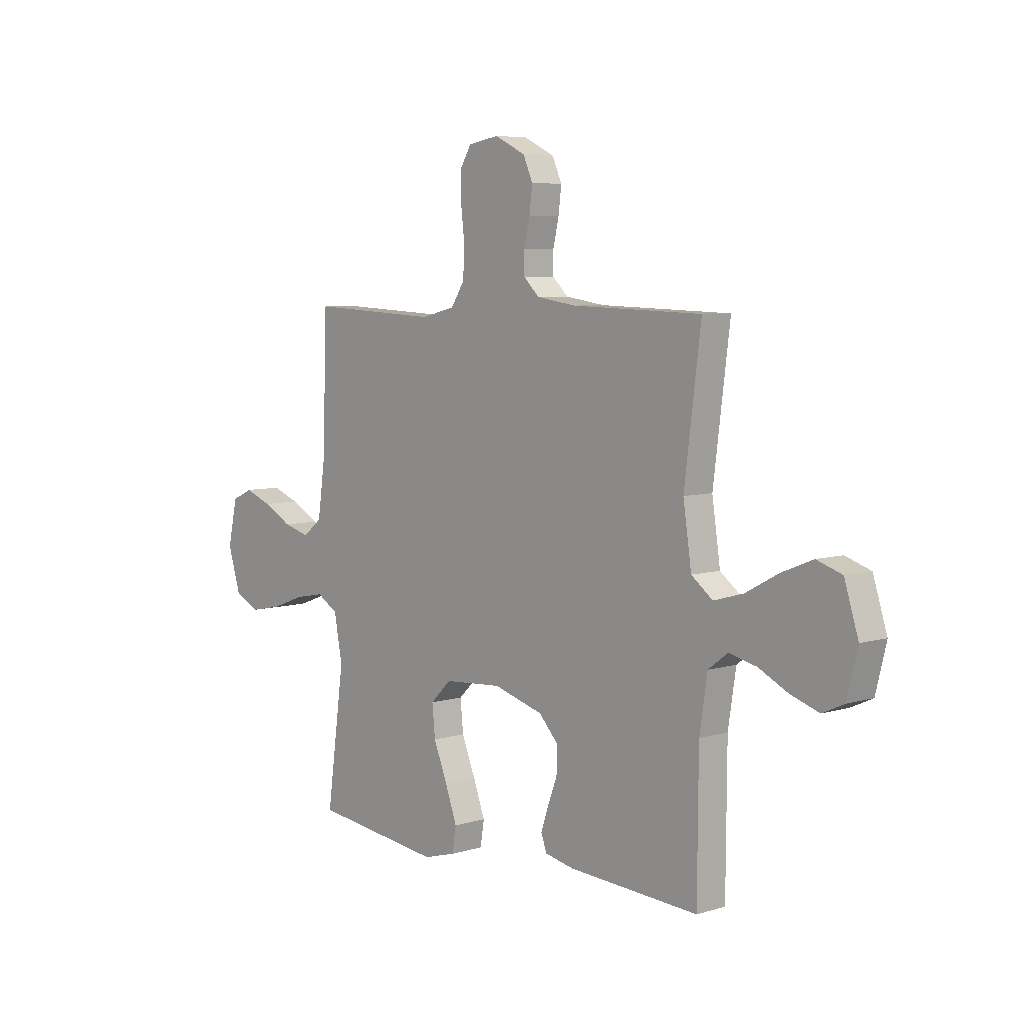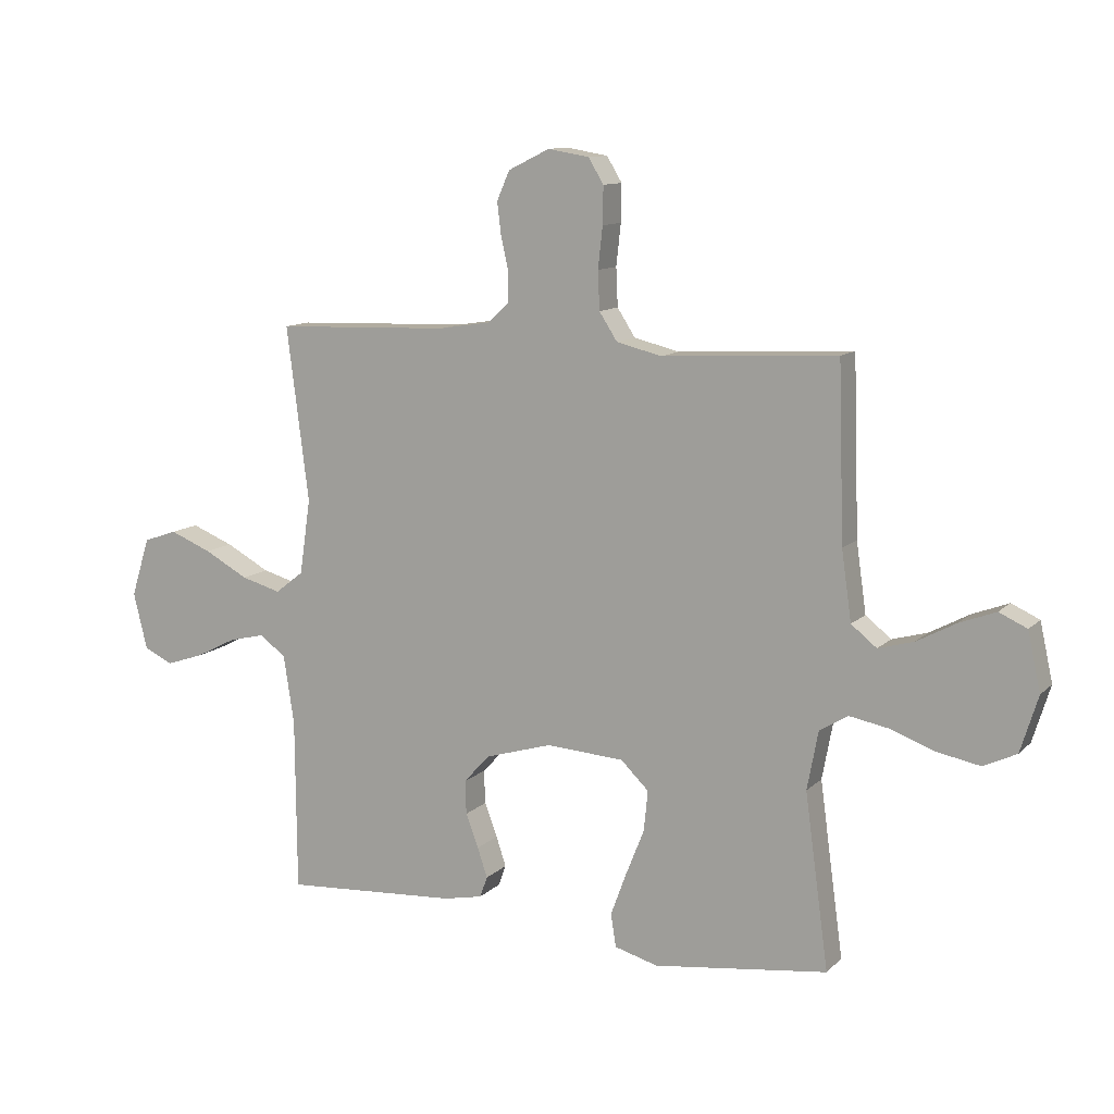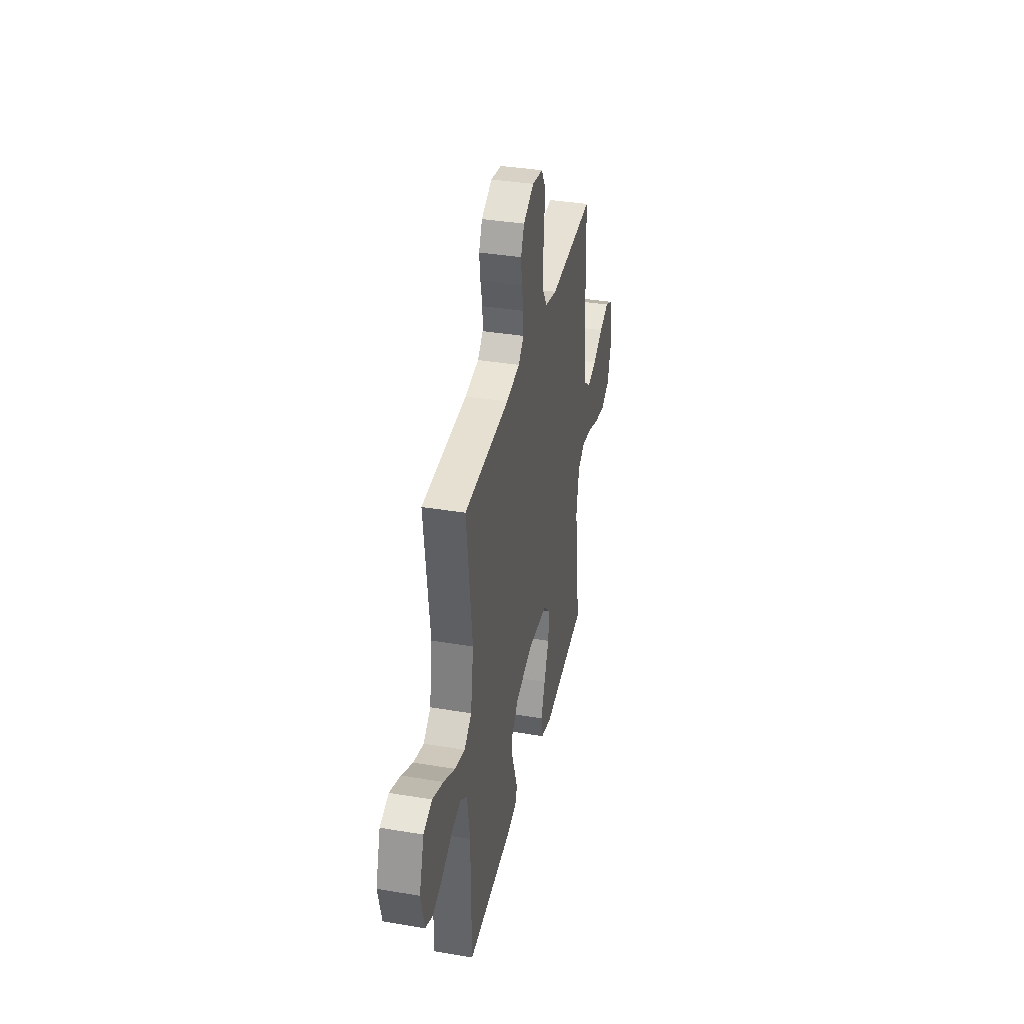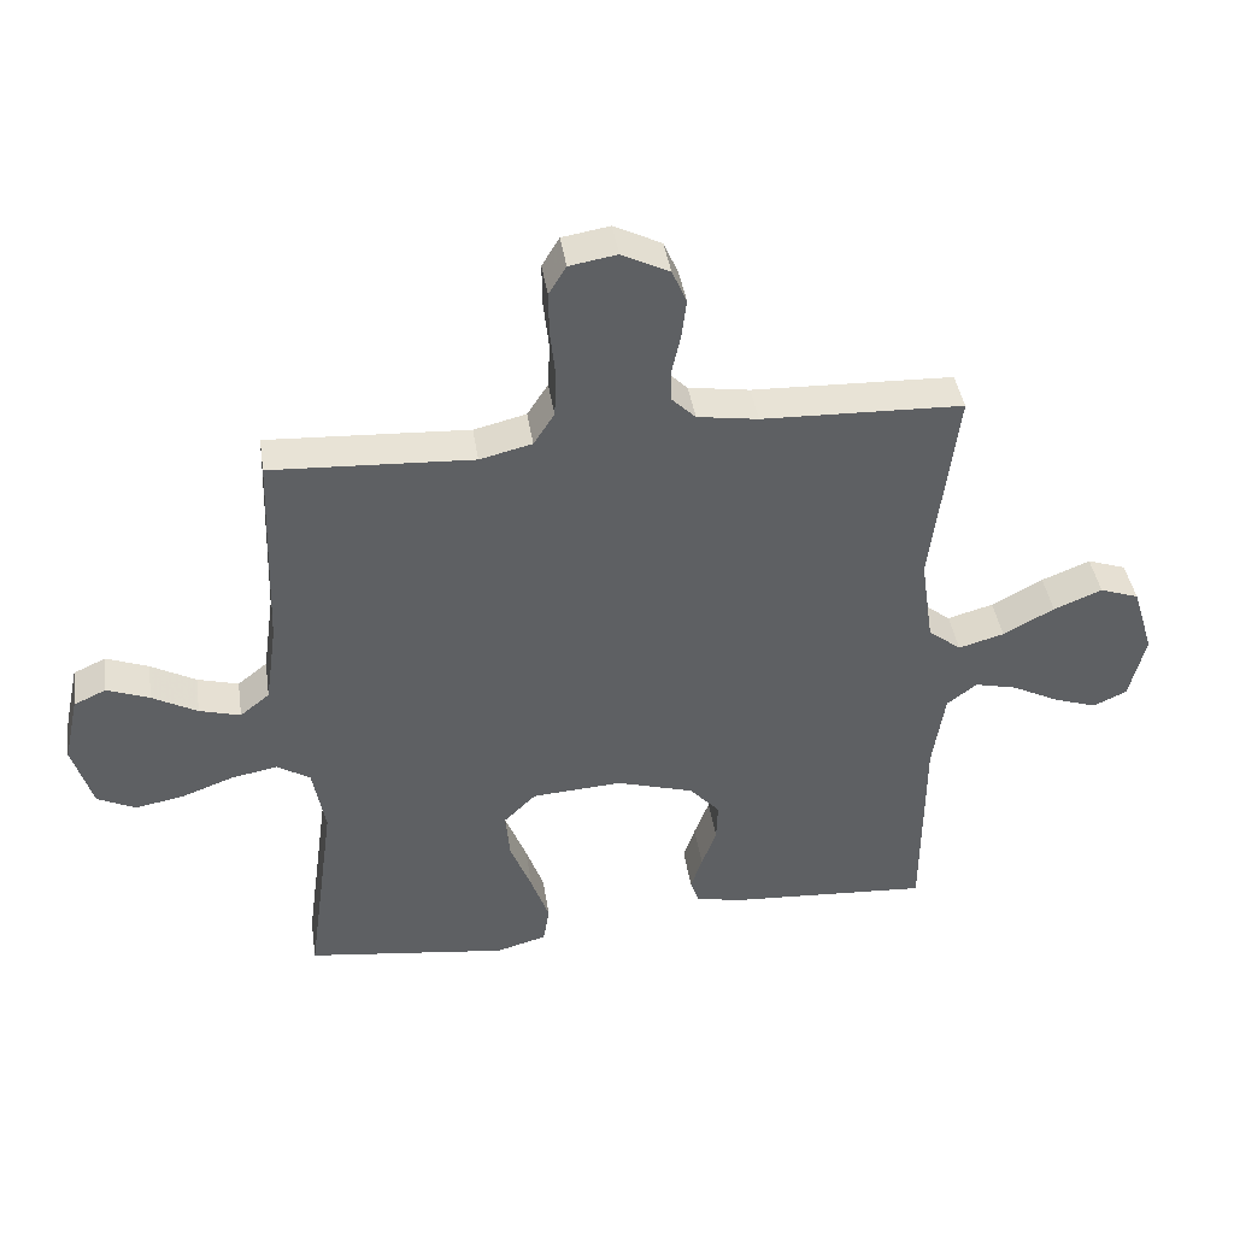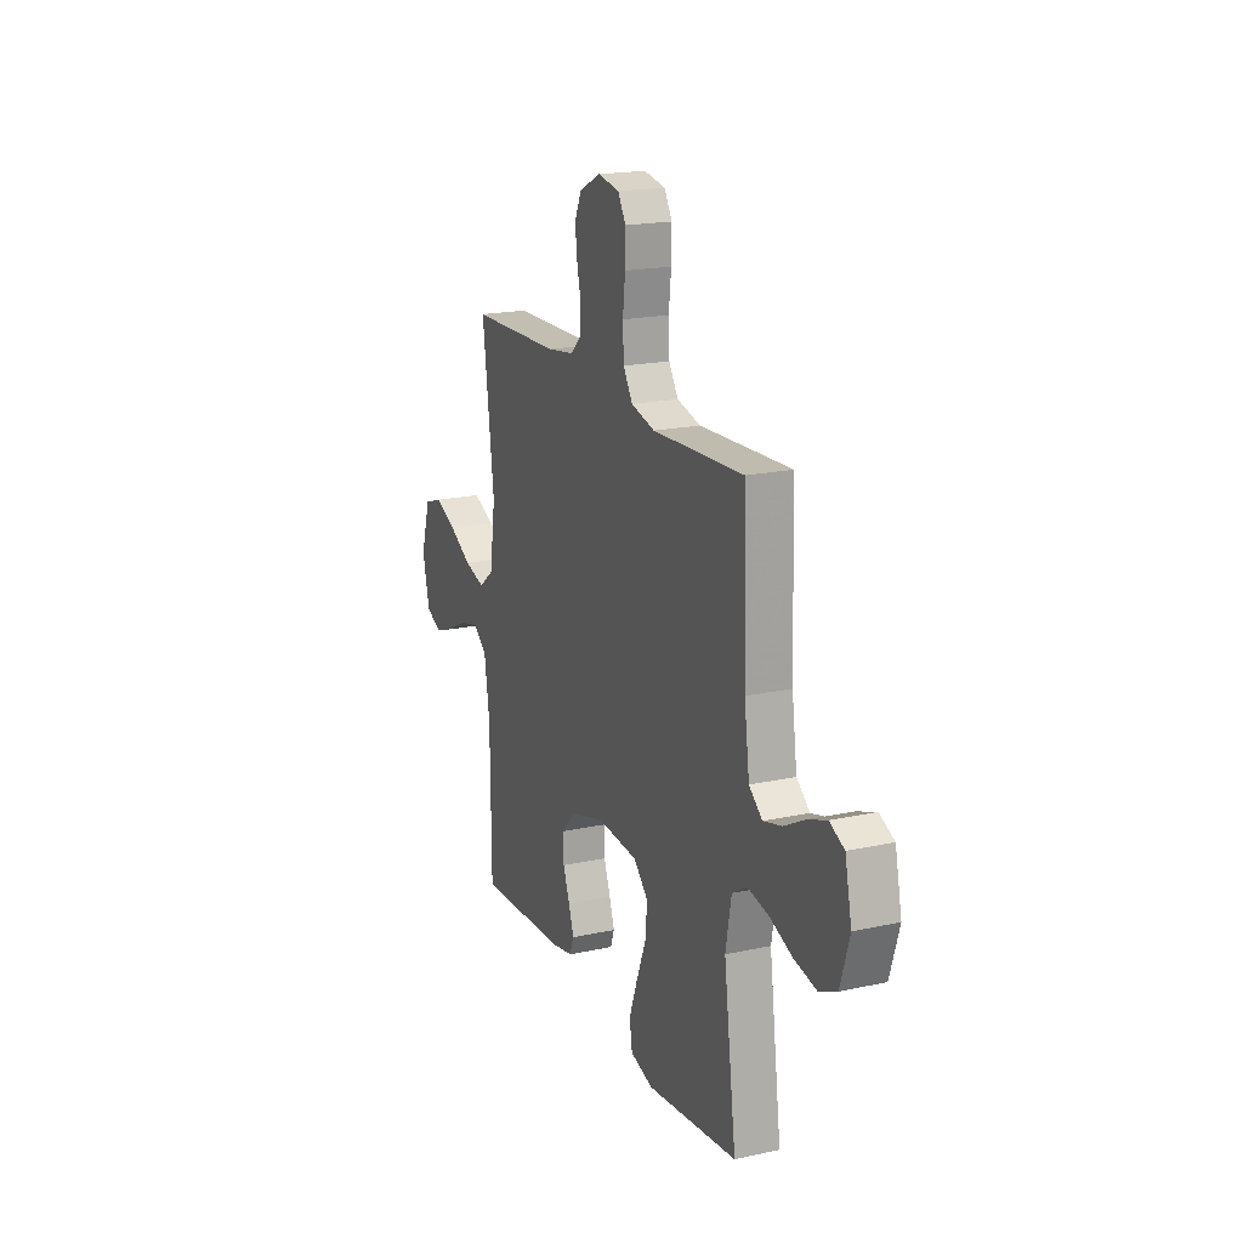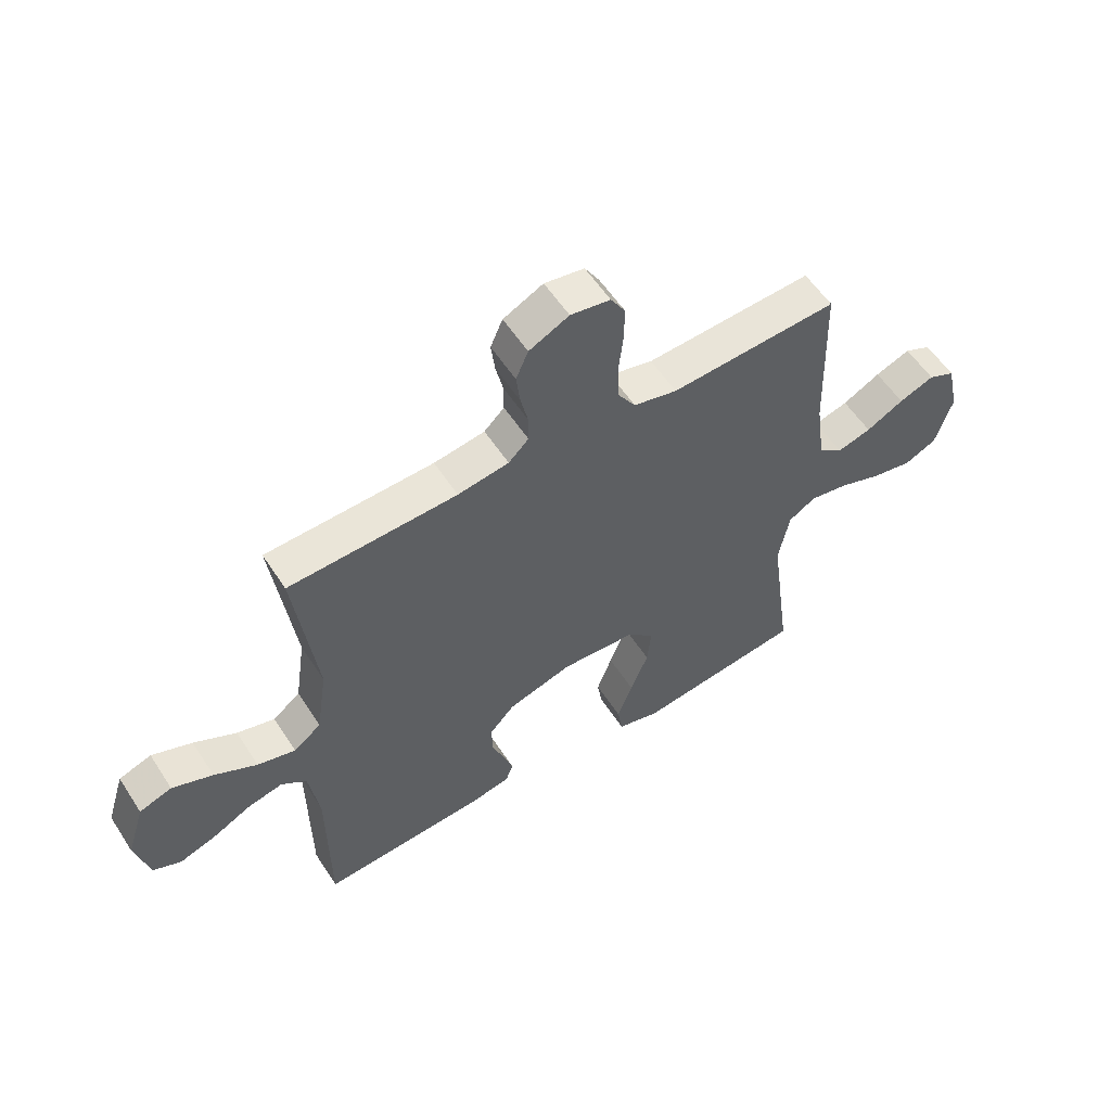
<metadata>
{"format":"obj","ext":"obj","renderer":"f3d","projection":"perspective","resolution":1024,"background":"white","views":[{"elev":6.1,"azim":-132.2,"up":"+Z"},{"elev":11.2,"azim":26.0,"up":"+Z"},{"elev":36.6,"azim":-77.7,"up":"+Z"},{"elev":41.1,"azim":171.4,"up":"+Z"},{"elev":19.2,"azim":67.6,"up":"+Z"},{"elev":56.7,"azim":-32.7,"up":"+Z"}]}
</metadata>
<code>
v -0.5 0.07 0.5
v -0.2 0.07 0.51
v -0.109 0.07 0.524
v -0.073 0.07 0.559
v -0.073 0.07 0.608
v -0.086 0.07 0.665
v -0.093 0.07 0.722
v -0.071 0.07 0.772
v 0 0.07 0.807
v 0.071 0.07 0.795
v 0.097 0.07 0.752
v 0.096 0.07 0.688
v 0.088 0.07 0.617
v 0.091 0.07 0.551
v 0.122 0.07 0.503
v 0.2 0.07 0.484
v 0.5 0.07 0.5
v 0.51 0.07 0.2
v 0.527 0.07 0.08
v 0.571 0.07 0.045
v 0.632 0.07 0.062
v 0.699 0.07 0.098
v 0.762 0.07 0.122
v 0.81 0.07 0.1
v 0.832 0.07 0
v 0.802 0.07 -0.097
v 0.745 0.07 -0.124
v 0.672 0.07 -0.11
v 0.596 0.07 -0.082
v 0.527 0.07 -0.069
v 0.478 0.07 -0.099
v 0.459 0.07 -0.2
v 0.5 0.07 -0.5
v 0.2 0.07 -0.538
v 0.125 0.07 -0.517
v 0.116 0.07 -0.461
v 0.143 0.07 -0.387
v 0.175 0.07 -0.307
v 0.182 0.07 -0.237
v 0.134 0.07 -0.19
v 0 0.07 -0.181
v -0.115 0.07 -0.215
v -0.16 0.07 -0.264
v -0.158 0.07 -0.322
v -0.136 0.07 -0.38
v -0.119 0.07 -0.431
v -0.132 0.07 -0.467
v -0.2 0.07 -0.481
v -0.5 0.07 -0.5
v -0.502 0.07 -0.2
v -0.52 0.07 -0.083
v -0.565 0.07 -0.049
v -0.628 0.07 -0.064
v -0.697 0.07 -0.099
v -0.762 0.07 -0.121
v -0.812 0.07 -0.098
v -0.836 0.07 0
v -0.804 0.07 0.102
v -0.746 0.07 0.122
v -0.674 0.07 0.093
v -0.598 0.07 0.052
v -0.53 0.07 0.033
v -0.481 0.07 0.071
v -0.462 0.07 0.2
v -0.5 0 0.5
v -0.2 0 0.51
v -0.109 0 0.524
v -0.073 0 0.559
v -0.073 0 0.608
v -0.086 0 0.665
v -0.093 0 0.722
v -0.071 0 0.772
v 0 0 0.807
v 0.071 0 0.795
v 0.097 0 0.752
v 0.096 0 0.688
v 0.088 0 0.617
v 0.091 0 0.551
v 0.122 0 0.503
v 0.2 0 0.484
v 0.5 0 0.5
v 0.51 0 0.2
v 0.527 0 0.08
v 0.571 0 0.045
v 0.632 0 0.062
v 0.699 0 0.098
v 0.762 0 0.122
v 0.81 0 0.1
v 0.832 0 0
v 0.802 0 -0.097
v 0.745 0 -0.124
v 0.672 0 -0.11
v 0.596 0 -0.082
v 0.527 0 -0.069
v 0.478 0 -0.099
v 0.459 0 -0.2
v 0.5 0 -0.5
v 0.2 0 -0.538
v 0.125 0 -0.517
v 0.116 0 -0.461
v 0.143 0 -0.387
v 0.175 0 -0.307
v 0.182 0 -0.237
v 0.134 0 -0.19
v 0 0 -0.181
v -0.115 0 -0.215
v -0.16 0 -0.264
v -0.158 0 -0.322
v -0.136 0 -0.38
v -0.119 0 -0.431
v -0.132 0 -0.467
v -0.2 0 -0.481
v -0.5 0 -0.5
v -0.502 0 -0.2
v -0.52 0 -0.083
v -0.565 0 -0.049
v -0.628 0 -0.064
v -0.697 0 -0.099
v -0.762 0 -0.121
v -0.812 0 -0.098
v -0.836 0 0
v -0.804 0 0.102
v -0.746 0 0.122
v -0.674 0 0.093
v -0.598 0 0.052
v -0.53 0 0.033
v -0.481 0 0.071
v -0.462 0 0.2
f 59 60 61
f 58 59 61
f 57 58 61
f 56 57 61
f 55 56 61
f 54 55 61
f 53 54 61
f 52 53 61 62
f 51 52 62 63
f 48 49 50
f 47 48 50
f 46 47 50
f 45 46 50
f 44 45 50
f 50 51 63
f 44 50 63
f 43 44 63
f 36 37 38
f 35 36 38
f 34 35 38
f 33 34 38
f 32 33 38
f 31 32 38 39
f 30 31 39 40
f 27 28 29
f 26 27 29
f 25 26 29
f 24 25 29
f 23 24 29
f 22 23 29
f 21 22 29
f 20 21 29 30
f 30 40 41
f 20 30 41
f 19 20 41
f 16 17 18
f 19 41 42
f 18 19 42
f 16 18 42
f 15 16 42
f 11 12 13
f 10 11 13
f 9 10 13
f 8 9 13
f 7 8 13
f 6 7 13
f 5 6 13
f 4 5 13 14
f 64 1 2
f 64 2 3
f 63 64 3
f 42 43 63
f 15 42 63
f 14 15 63
f 4 14 63
f 3 4 63
f 125 124 123
f 125 123 122
f 125 122 121
f 125 121 120
f 125 120 119
f 125 119 118
f 125 118 117
f 126 125 117 116
f 127 126 116 115
f 114 113 112
f 114 112 111
f 114 111 110
f 114 110 109
f 114 109 108
f 127 115 114
f 127 114 108
f 127 108 107
f 102 101 100
f 102 100 99
f 102 99 98
f 102 98 97
f 102 97 96
f 103 102 96 95
f 104 103 95 94
f 93 92 91
f 93 91 90
f 93 90 89
f 93 89 88
f 93 88 87
f 93 87 86
f 93 86 85
f 94 93 85 84
f 105 104 94
f 105 94 84
f 105 84 83
f 82 81 80
f 106 105 83
f 106 83 82
f 106 82 80
f 106 80 79
f 77 76 75
f 77 75 74
f 77 74 73
f 77 73 72
f 77 72 71
f 77 71 70
f 77 70 69
f 78 77 69 68
f 66 65 128
f 67 66 128
f 67 128 127
f 127 107 106
f 127 106 79
f 127 79 78
f 127 78 68
f 127 68 67
f 1 65 66 2
f 2 66 67 3
f 3 67 68 4
f 4 68 69 5
f 5 69 70 6
f 6 70 71 7
f 7 71 72 8
f 8 72 73 9
f 9 73 74 10
f 10 74 75 11
f 11 75 76 12
f 12 76 77 13
f 13 77 78 14
f 14 78 79 15
f 15 79 80 16
f 16 80 81 17
f 17 81 82 18
f 18 82 83 19
f 19 83 84 20
f 20 84 85 21
f 21 85 86 22
f 22 86 87 23
f 23 87 88 24
f 24 88 89 25
f 25 89 90 26
f 26 90 91 27
f 27 91 92 28
f 28 92 93 29
f 29 93 94 30
f 30 94 95 31
f 31 95 96 32
f 32 96 97 33
f 33 97 98 34
f 34 98 99 35
f 35 99 100 36
f 36 100 101 37
f 37 101 102 38
f 38 102 103 39
f 39 103 104 40
f 40 104 105 41
f 41 105 106 42
f 42 106 107 43
f 43 107 108 44
f 44 108 109 45
f 45 109 110 46
f 46 110 111 47
f 47 111 112 48
f 48 112 113 49
f 49 113 114 50
f 50 114 115 51
f 51 115 116 52
f 52 116 117 53
f 53 117 118 54
f 54 118 119 55
f 55 119 120 56
f 56 120 121 57
f 57 121 122 58
f 58 122 123 59
f 59 123 124 60
f 60 124 125 61
f 61 125 126 62
f 62 126 127 63
f 63 127 128 64
f 64 128 65 1

</code>
